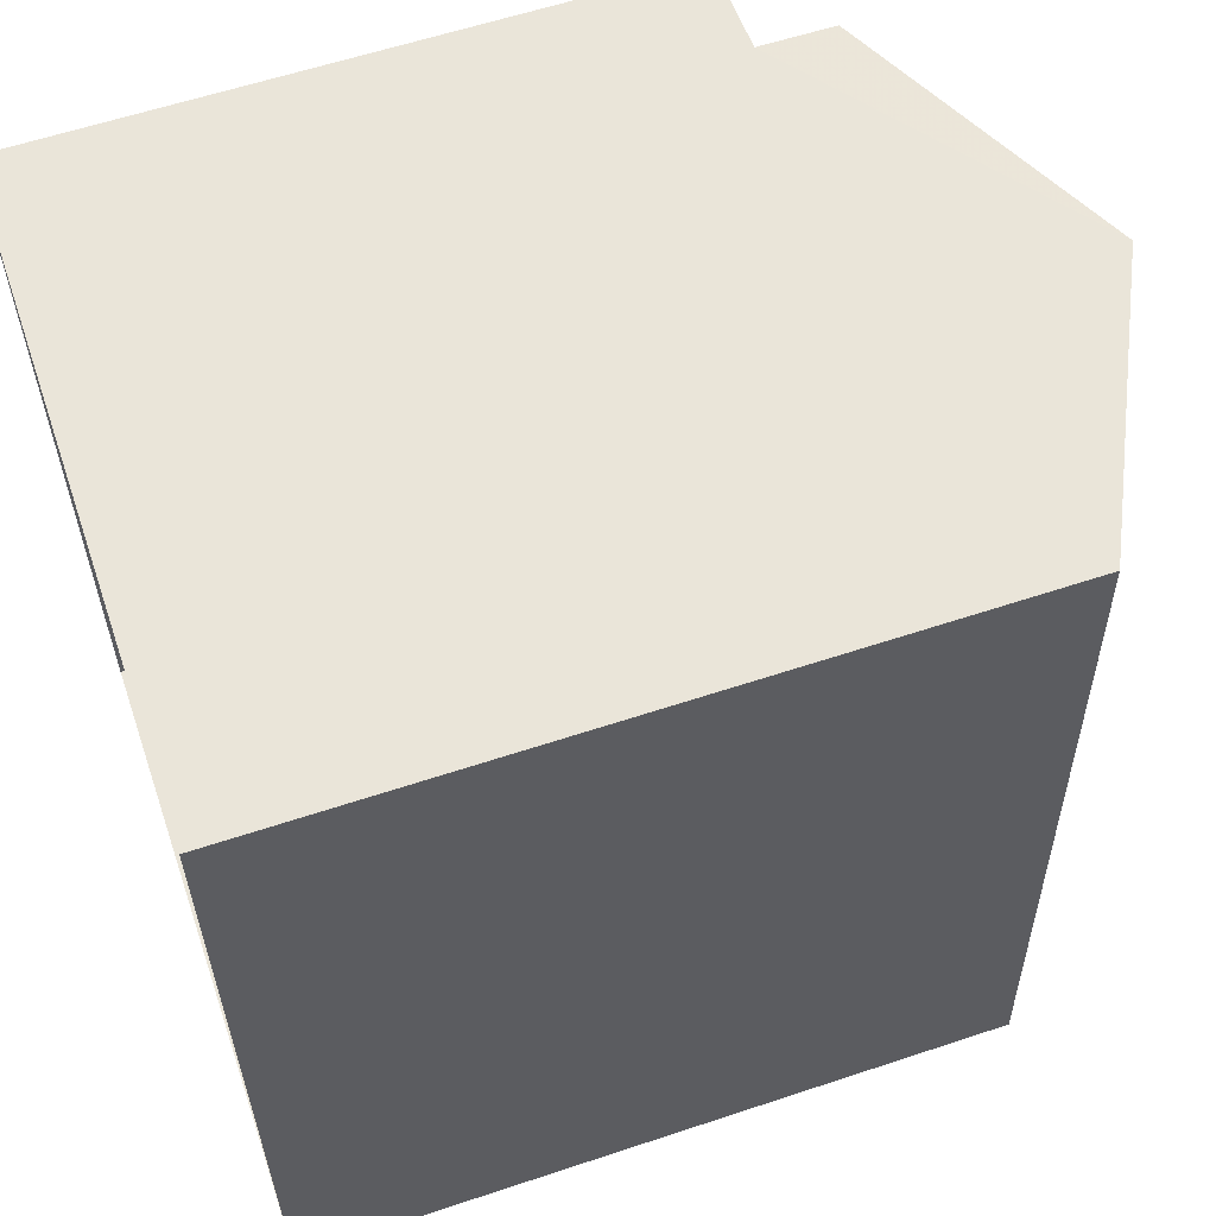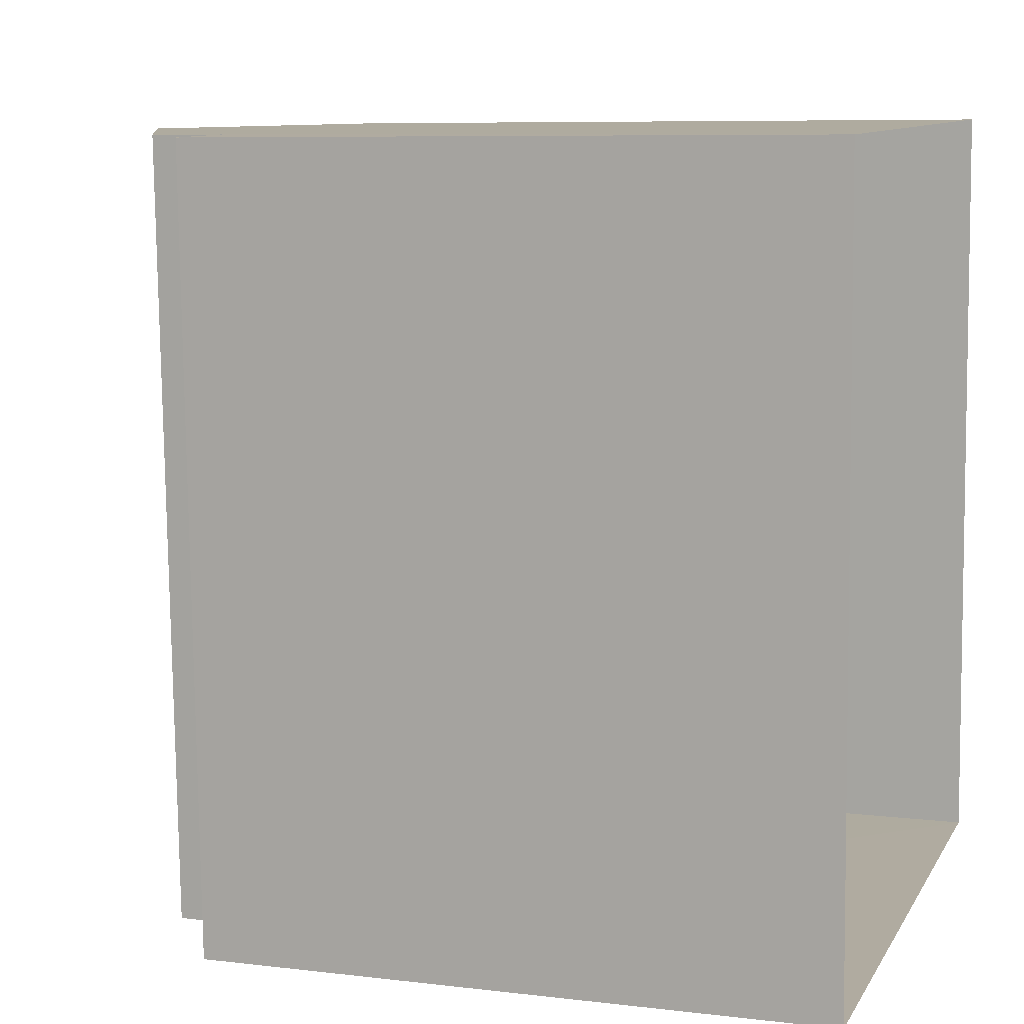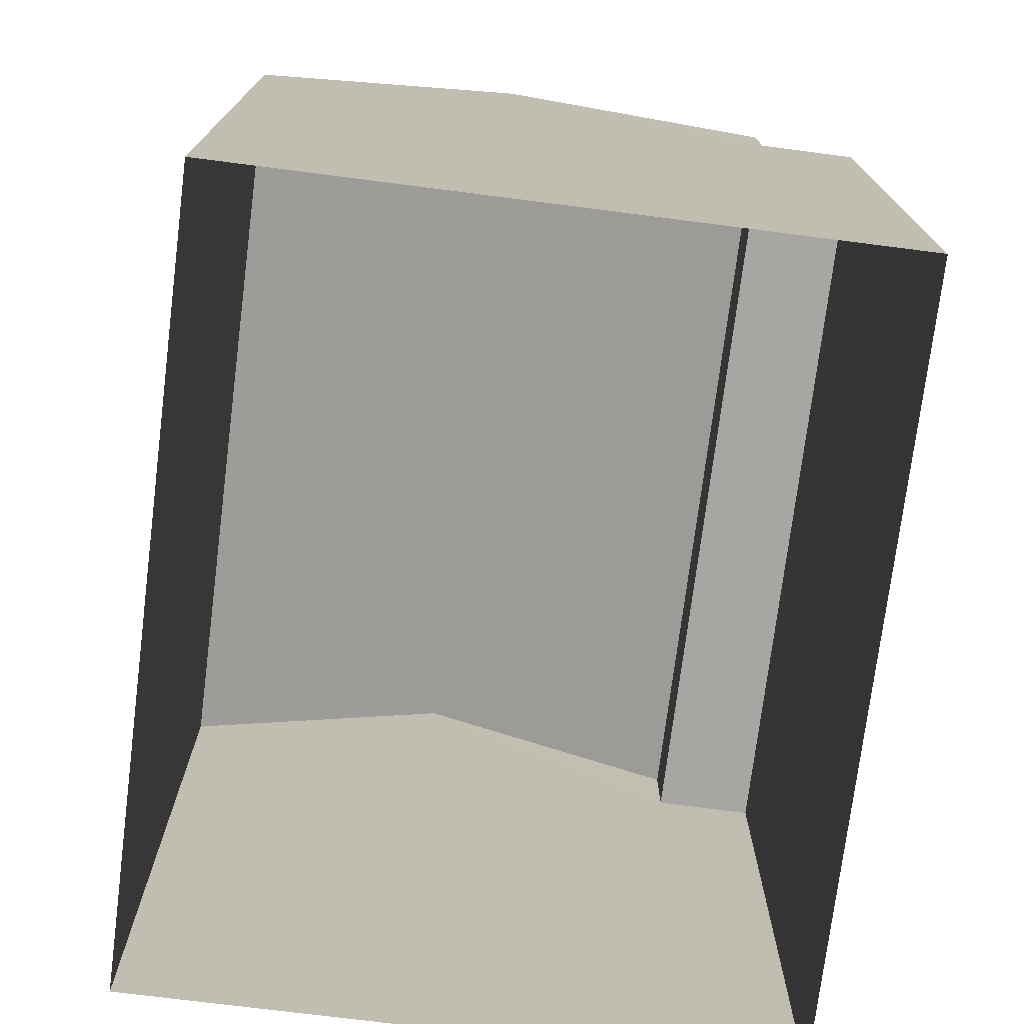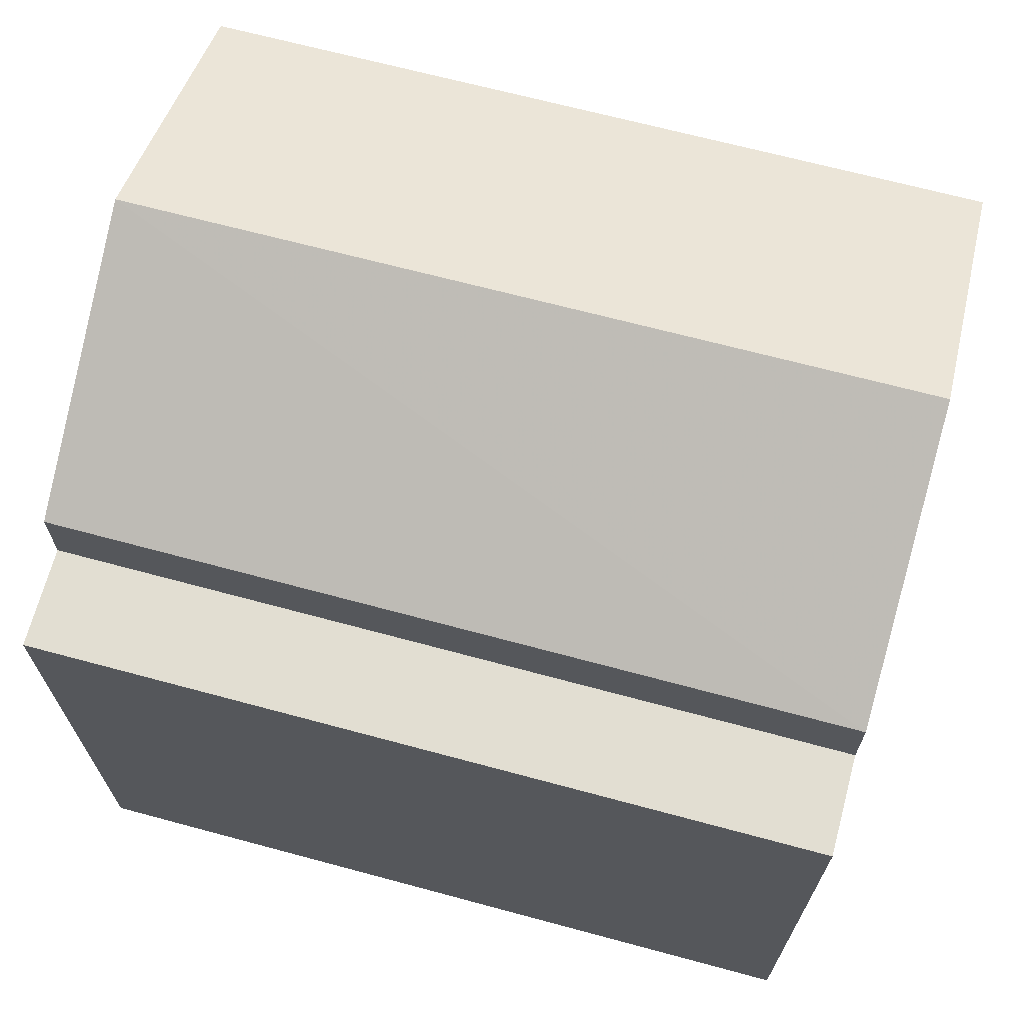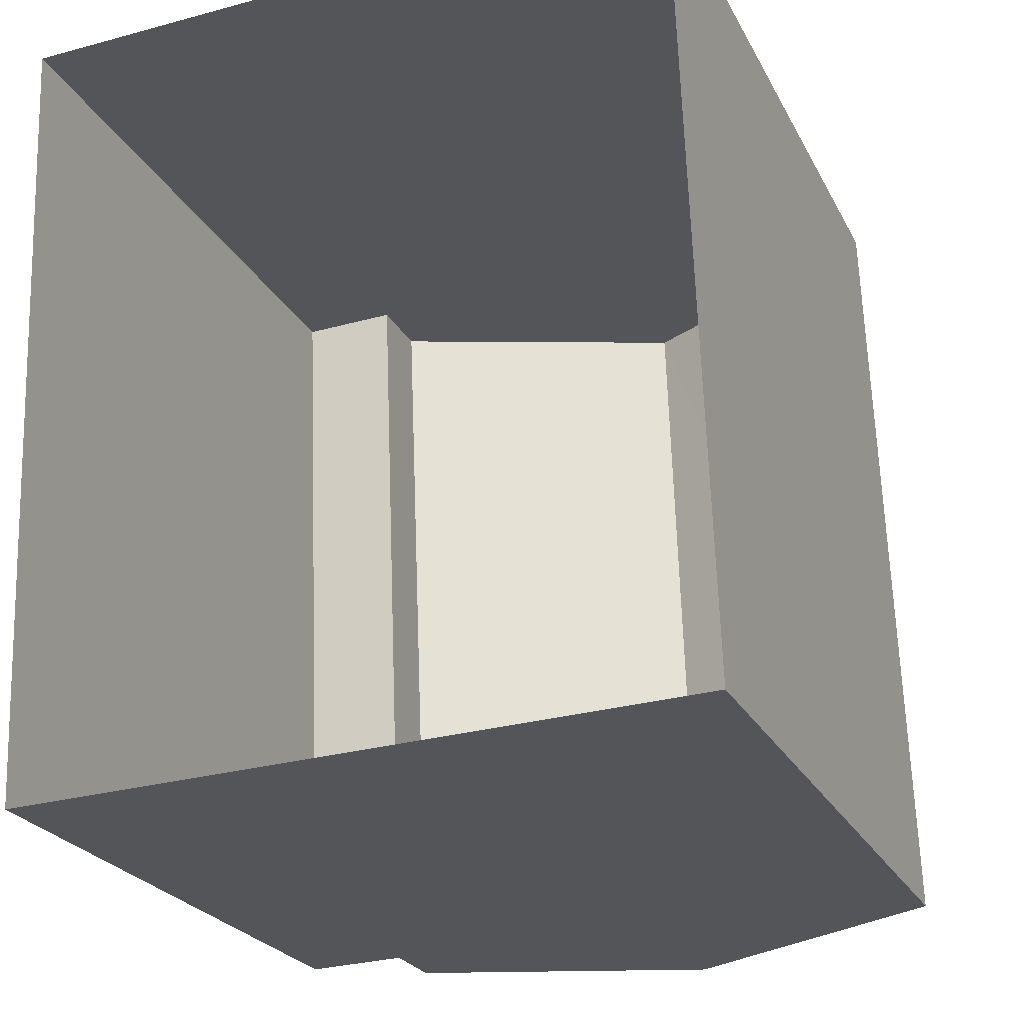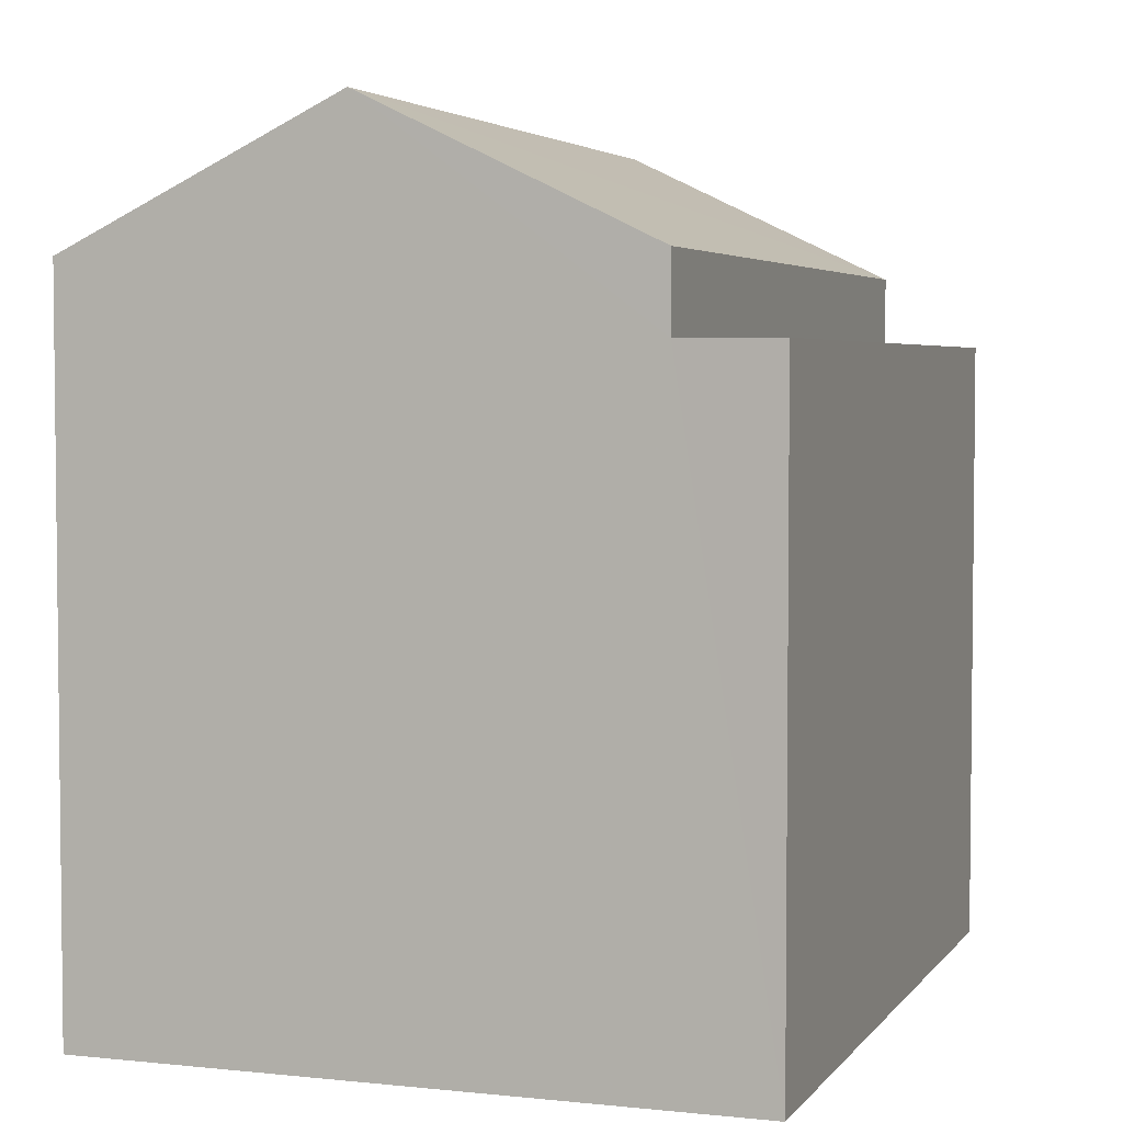
<metadata>
{"format":"obj","ext":"obj","renderer":"f3d","projection":"perspective","resolution":1024,"background":"white","views":[{"elev":59.6,"azim":-108.8,"up":"+Y"},{"elev":7.8,"azim":108.7,"up":"+Y"},{"elev":-74.2,"azim":-9.3,"up":"+Z"},{"elev":68.8,"azim":102.8,"up":"+Z"},{"elev":-23.9,"azim":-158.5,"up":"+Y"},{"elev":3.9,"azim":17.1,"up":"+Z"}]}
</metadata>
<code>
v -3.731e+05 -1.039e+05 28.43
v -3.731e+05 -1.039e+05 28.43
v -3.731e+05 -1.039e+05 28.43
v -3.731e+05 -1.039e+05 28.43
v -3.731e+05 -1.039e+05 37.89
v -3.731e+05 -1.039e+05 36.36
v -3.731e+05 -1.039e+05 37.89
v -3.731e+05 -1.039e+05 36.36
v -3.731e+05 -1.039e+05 36.36
v -3.731e+05 -1.039e+05 36.36
v -3.731e+05 -1.039e+05 35.53
v -3.731e+05 -1.039e+05 35.53
v -3.731e+05 -1.039e+05 35.53
v -3.731e+05 -1.039e+05 35.53
f 1 2 3
f 1 4 2
f 5 6 7
f 5 8 6
f 7 9 5
f 7 10 9
f 11 12 13
f 11 14 12
f 11 6 8
f 14 11 8
f 12 4 1
f 13 12 1
f 5 9 14
f 8 5 14
f 9 2 14
f 14 2 4
f 14 4 12
f 10 7 11
f 10 11 3
f 7 6 11
f 3 11 1
f 1 11 13
f 10 3 2
f 9 10 2

</code>
